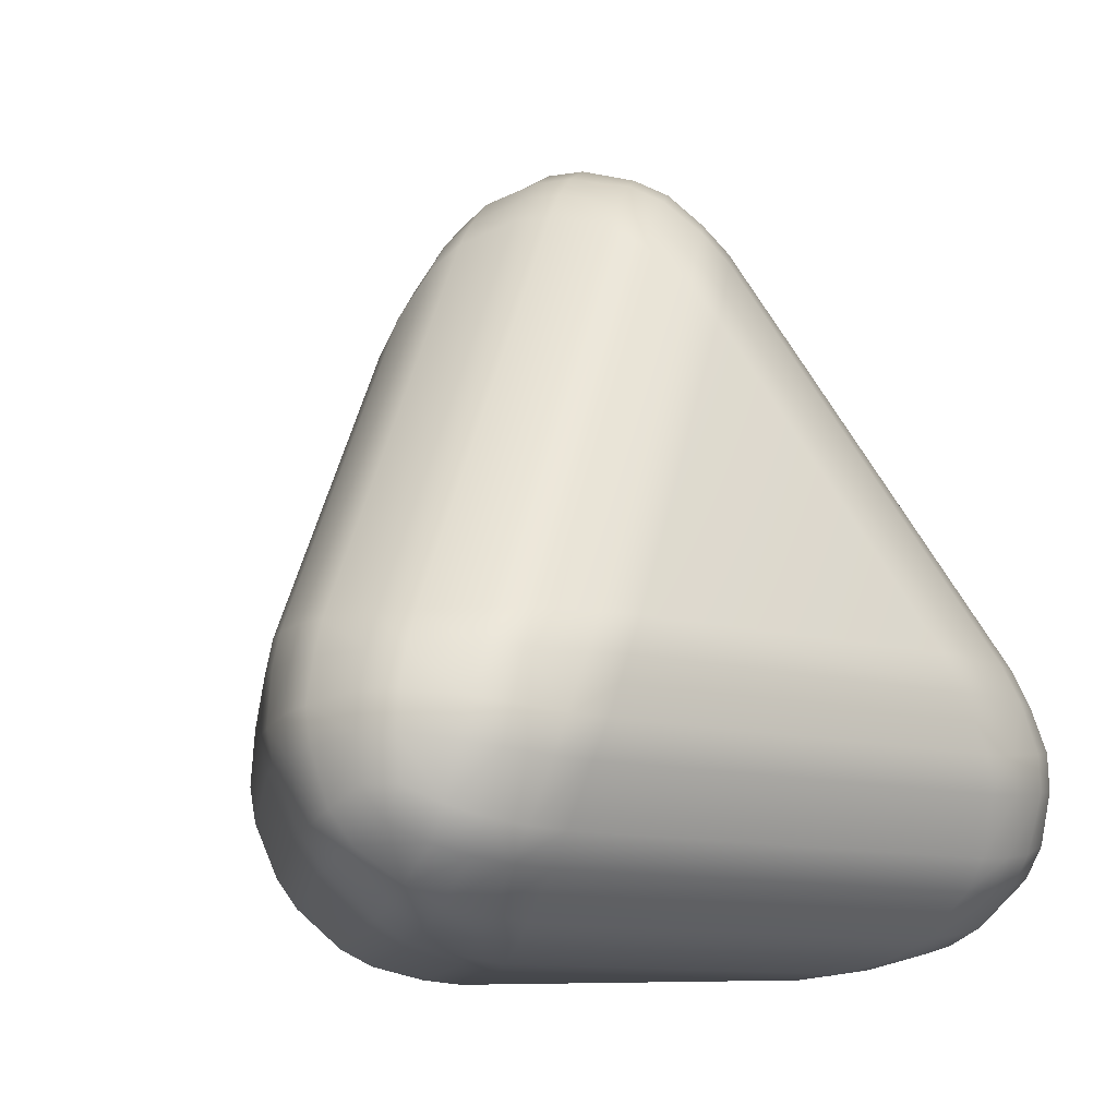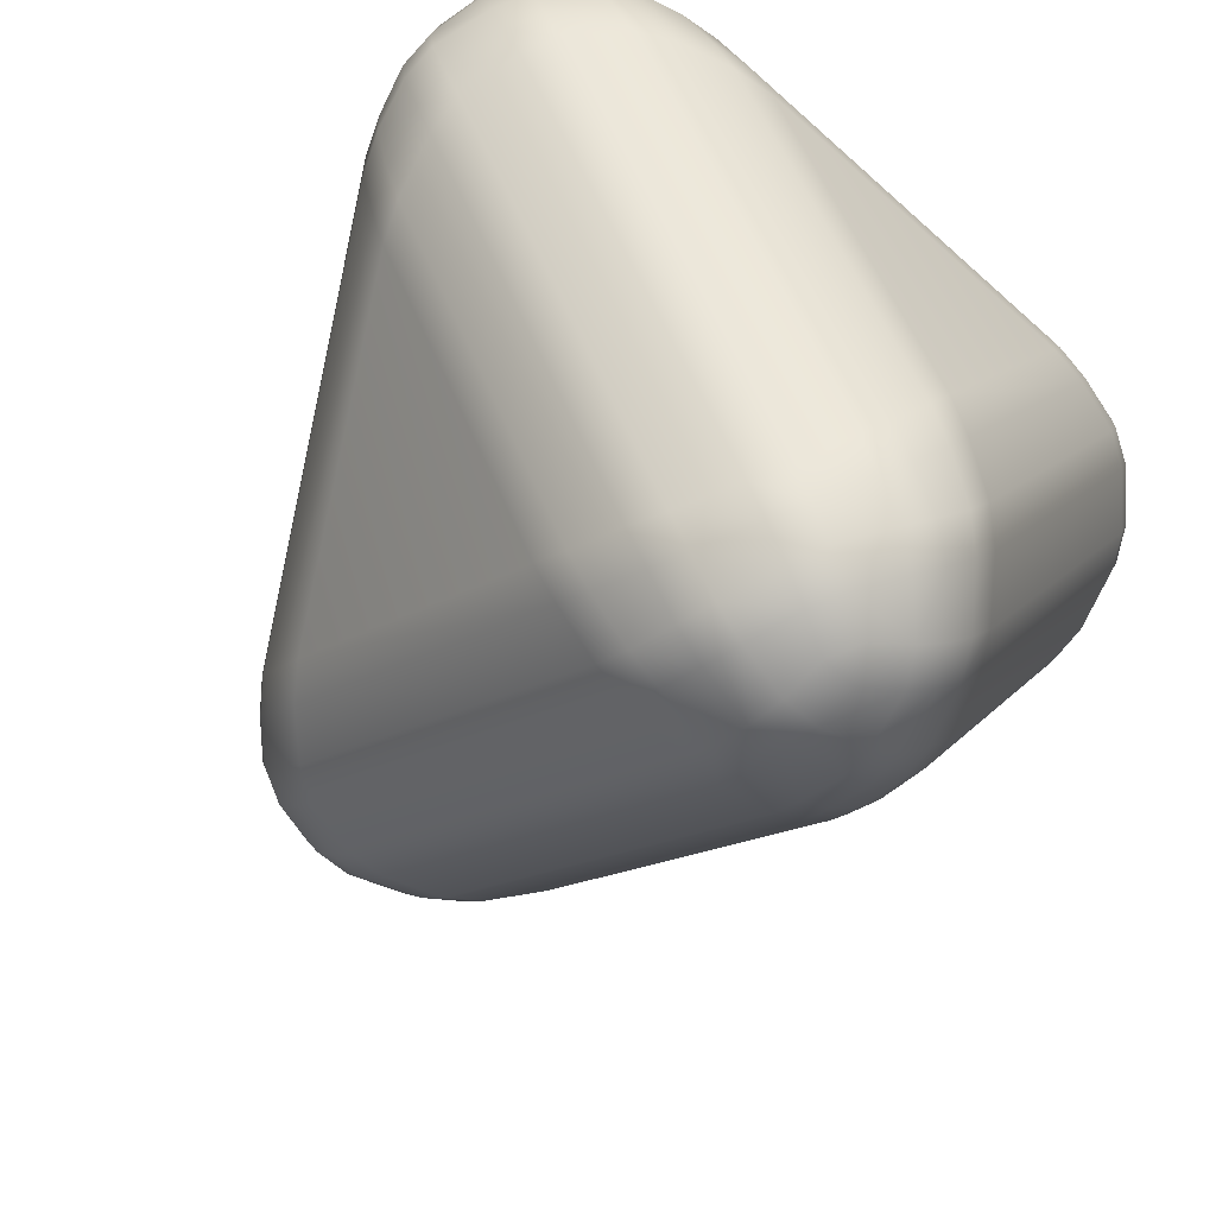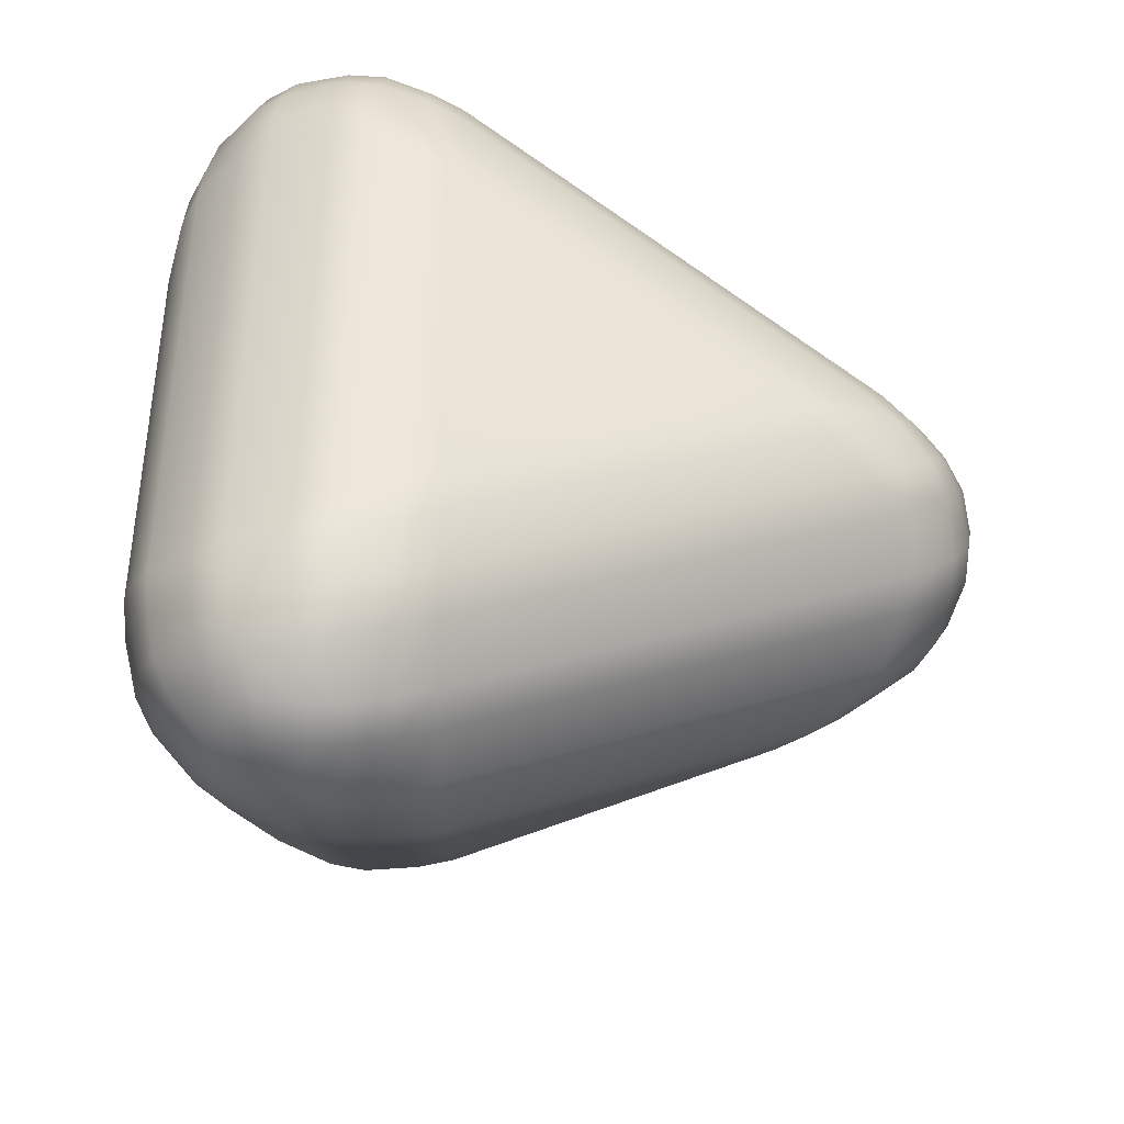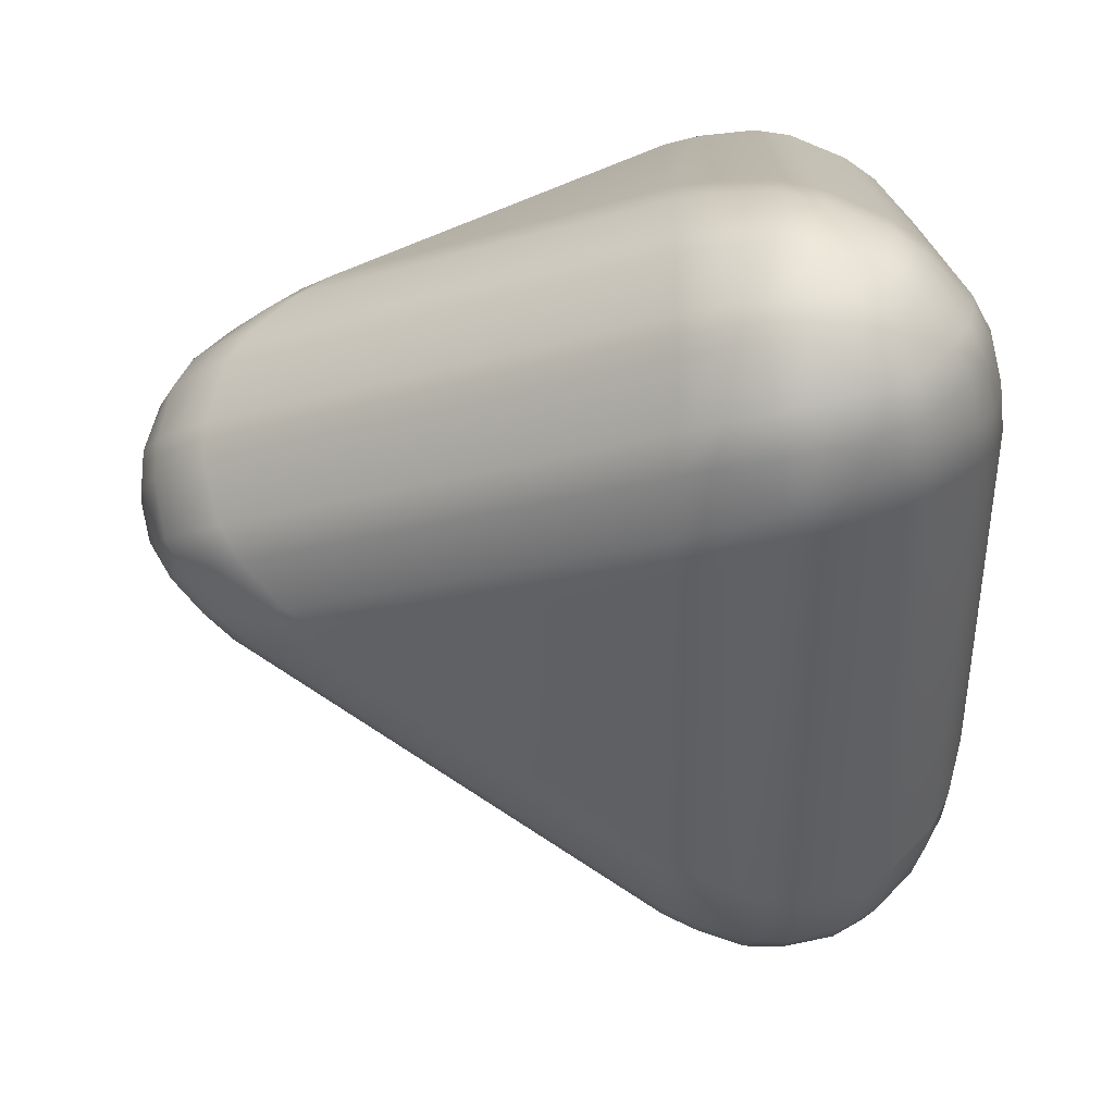
<metadata>
{"format":"obj","ext":"obj","renderer":"f3d","projection":"perspective","resolution":1024,"background":"white","views":[{"elev":-10.5,"azim":-157.3,"up":"+Y"},{"elev":-57.4,"azim":-43.2,"up":"+Z"},{"elev":-68.9,"azim":88.6,"up":"+Z"},{"elev":14.2,"azim":-88.9,"up":"+Z"}]}
</metadata>
<code>
g default
v -0.6979 -0.2287 0.3026
v -0.6737 -0.17 0.2859
v -0.6713 -0.1673 0.2188
v -0.6979 -0.2296 0.2373
v -0.6445 -0.2294 0.07799
v -0.671 -0.2291 0.1419
v -0.6456 -0.1679 0.1217
v -0.6173 -0.1665 0.05529
v -0.2431 0.5534 -0.0264
v -0.2843 0.5002 -0.005344
v -0.264 0.5352 0.04897
v -0.225 0.5847 0.02838
v -0.2626 0.4309 -0.1419
v -0.3061 0.3724 -0.1244
v -0.2996 0.4309 -0.07788
v -0.2577 0.4847 -0.09638
v -0.6403 -0.2281 0.4591
v -0.6146 -0.1701 0.4435
v -0.646 -0.1696 0.3883
v -0.6724 -0.2281 0.4035
v -0.183 0.6122 0.121
v -0.2197 0.5627 0.1428
v -0.1881 0.5621 0.198
v -0.1509 0.6122 0.1765
v -0.5091 -0.2296 0.5643
v -0.4809 -0.168 0.5505
v -0.5393 -0.1695 0.5183
v -0.5657 -0.2287 0.5317
v -0.09172 0.5847 0.2592
v -0.1284 0.5355 0.283
v -0.09212 0.499 0.328
v -0.05334 0.5534 0.3023
v -0.3112 -0.1665 0.5854
v -0.3828 -0.1679 0.5768
v -0.413 -0.229 0.5886
v -0.3444 -0.2294 0.5977
v 0.03697 0.4309 0.3769
v 0 0.4847 0.3499
v -0.03701 0.4309 0.3769
v 0 0.3724 0.4058
v -0.5644 -0.6047 0.2711
v -0.5369 -0.6116 0.2118
v -0.4775 -0.6425 0.2199
v -0.508 -0.6355 0.2829
v -0.3442 -0.6671 0.2944
v -0.4131 -0.6586 0.2908
v -0.3818 -0.6671 0.2294
v -0.3093 -0.6758 0.2309
v -0.05427 -0.6355 -0.5028
v -0.09369 -0.6423 -0.4461
v -0.131 -0.6112 -0.4921
v -0.09274 -0.6047 -0.5458
v 0.03755 -0.6671 -0.3668
v 0 -0.6758 -0.3047
v -0.03752 -0.6671 -0.3668
v 0 -0.6586 -0.4246
v -0.6711 -0.4829 0.228
v -0.6438 -0.4879 0.1689
v -0.6117 -0.5399 0.1864
v -0.6392 -0.5355 0.2462
v -0.1517 -0.5355 -0.5981
v -0.1898 -0.5395 -0.5452
v -0.2215 -0.4874 -0.563
v -0.1834 -0.4829 -0.6166
v -0.6977 -0.323 0.1745
v -0.6705 -0.3262 0.1111
v -0.6715 -0.3889 0.1342
v -0.6973 -0.385 0.1949
v -0.2252 -0.385 -0.6227
v -0.2648 -0.3883 -0.5706
v -0.2848 -0.3256 -0.5569
v -0.2431 -0.323 -0.6129
v -0.2628 -0.1679 -0.5414
v -0.2579 -0.2291 -0.5735
v -0.3001 -0.2295 -0.5186
v -0.3061 -0.1665 -0.4836
v -0.4721 -0.385 0.585
v -0.4071 -0.3883 0.5932
v -0.3852 -0.3256 0.6036
v -0.4546 -0.323 0.5955
v 0.4546 -0.323 0.5955
v 0.3861 -0.3262 0.6037
v 0.4067 -0.3889 0.593
v 0.4721 -0.385 0.585
v 0.3111 -0.1665 0.5854
v 0.3444 -0.2294 0.5977
v 0.4131 -0.2291 0.5886
v 0.3828 -0.1679 0.5768
v -0.4875 -0.5355 0.5089
v -0.4226 -0.5395 0.5155
v -0.4222 -0.4873 0.5518
v -0.4876 -0.4829 0.5457
v 0.4876 -0.4829 0.5457
v 0.4228 -0.4878 0.5516
v 0.422 -0.5399 0.5151
v 0.4875 -0.5355 0.5089
v -0.4537 -0.6355 0.377
v -0.3848 -0.6423 0.3827
v -0.4061 -0.6112 0.438
v -0.4716 -0.6047 0.4317
v 0.4716 -0.6047 0.4317
v 0.4066 -0.6116 0.4376
v 0.3838 -0.6425 0.3821
v 0.4537 -0.6355 0.377
v 0.3818 -0.6671 0.2294
v 0.4131 -0.6586 0.2908
v 0.3442 -0.6671 0.2945
v 0.3093 -0.6758 0.2309
v 0.5657 -0.2287 0.5317
v 0.5391 -0.17 0.519
v 0.4798 -0.1673 0.5505
v 0.5091 -0.2296 0.5643
v 0.05334 0.5534 0.3023
v 0.09217 0.5001 0.3274
v 0.129 0.5352 0.2827
v 0.09172 0.5847 0.2592
v 0.6724 -0.2281 0.4035
v 0.6461 -0.1701 0.389
v 0.6139 -0.1696 0.4438
v 0.6403 -0.2281 0.4591
v 0.1509 0.6122 0.1765
v 0.1882 0.5627 0.1974
v 0.2202 0.5621 0.1425
v 0.183 0.6122 0.121
v 0.6979 -0.2296 0.2373
v 0.6719 -0.168 0.2198
v 0.6732 -0.1695 0.2864
v 0.6979 -0.2287 0.3026
v 0.225 0.5847 0.02838
v 0.2639 0.5355 0.04827
v 0.2848 0.499 -0.005664
v 0.2431 0.5534 -0.0264
v 0.6173 -0.1665 0.05529
v 0.6456 -0.1679 0.1217
v 0.671 -0.229 0.1419
v 0.6445 -0.2294 0.07799
v 0.2626 0.4309 -0.1419
v 0.2577 0.4847 -0.09638
v 0.2996 0.4309 -0.07785
v 0.3061 0.3724 -0.1244
v 0.6973 -0.385 0.1949
v 0.672 -0.3883 0.1345
v 0.67 -0.3256 0.1103
v 0.6977 -0.323 0.1745
v 0.2431 -0.323 -0.6129
v 0.2844 -0.3263 -0.5577
v 0.2649 -0.3889 -0.5701
v 0.2252 -0.385 -0.6227
v 0.3061 -0.1665 -0.4836
v 0.3 -0.2294 -0.5186
v 0.2579 -0.2291 -0.5735
v 0.2628 -0.1679 -0.5414
v 0.6392 -0.5355 0.2462
v 0.6124 -0.5395 0.1868
v 0.6437 -0.4873 0.1683
v 0.6711 -0.4829 0.228
v 0.1834 -0.4829 -0.6166
v 0.221 -0.4879 -0.5635
v 0.1897 -0.5399 -0.5445
v 0.1517 -0.5355 -0.5981
v 0.508 -0.6355 0.283
v 0.4785 -0.6423 0.2205
v 0.537 -0.6112 0.2112
v 0.5644 -0.6047 0.2711
v 0.09274 -0.6047 -0.5458
v 0.1303 -0.6116 -0.4924
v 0.09365 -0.6425 -0.4449
v 0.05427 -0.6355 -0.5028
v 0.1323 -0.2287 -0.6772
v 0.1345 -0.17 -0.6479
v 0.1915 -0.1674 -0.6122
v 0.1888 -0.2296 -0.6445
v 0.1898 0.5534 -0.1188
v 0.1921 0.5002 -0.165
v 0.1349 0.5352 -0.1745
v 0.1333 0.5847 -0.1305
v -0.03206 -0.2281 -0.7055
v -0.03148 -0.1701 -0.6755
v 0.03206 -0.1696 -0.675
v 0.03206 -0.2281 -0.7055
v 0.03206 0.6122 -0.1404
v 0.03153 0.5627 -0.1831
v -0.03206 0.5621 -0.1834
v -0.03206 0.6122 -0.1404
v -0.1888 -0.2296 -0.6445
v -0.191 -0.168 -0.6132
v -0.1339 -0.1695 -0.6477
v -0.1323 -0.2287 -0.6772
v -0.1333 0.5847 -0.1305
v -0.1355 0.5355 -0.1741
v -0.1926 0.499 -0.1652
v -0.1898 0.5534 -0.1188
v -0.547 -0.3763 0.5674
v -0.5358 -0.3132 0.5739
v -0.5912 -0.3047 0.5425
v -0.6021 -0.3677 0.5358
v -0.6675 -0.3548 0.4747
v -0.6603 -0.2907 0.47
v -0.6919 -0.2903 0.4148
v -0.6995 -0.3548 0.4192
v -0.7197 -0.3677 0.3321
v -0.7201 -0.3047 0.3193
v -0.7196 -0.3132 0.2555
v -0.7195 -0.3763 0.2685
v -0.6988 -0.4565 0.3492
v -0.6905 -0.4741 0.2876
v -0.6585 -0.5263 0.3053
v -0.6668 -0.5091 0.3673
v -0.6012 -0.5634 0.3995
v -0.5896 -0.5909 0.3425
v -0.5341 -0.6181 0.3607
v -0.5461 -0.5909 0.4179
v -0.6061 -0.5091 0.4724
v -0.5487 -0.5259 0.4964
v -0.5485 -0.4737 0.5329
v -0.6065 -0.4565 0.5091
v -0.6563 -0.4795 0.4313
v -0.6563 -0.4271 0.4682
v -0.6883 -0.4271 0.4128
v 0.7195 -0.3763 0.2685
v 0.7196 -0.3132 0.2556
v 0.7201 -0.3047 0.3193
v 0.7197 -0.3677 0.3321
v 0.6995 -0.3548 0.4192
v 0.6919 -0.2907 0.4154
v 0.6598 -0.2903 0.4703
v 0.6675 -0.3548 0.4747
v 0.6022 -0.3677 0.5358
v 0.5912 -0.3047 0.5425
v 0.5357 -0.3132 0.5739
v 0.547 -0.3763 0.5674
v 0.6065 -0.4565 0.5091
v 0.549 -0.4741 0.5327
v 0.5483 -0.5263 0.4961
v 0.6062 -0.5091 0.4724
v 0.6012 -0.5634 0.3995
v 0.5461 -0.5909 0.4179
v 0.5341 -0.6181 0.3607
v 0.5896 -0.5909 0.3425
v 0.6668 -0.5091 0.3673
v 0.6589 -0.5259 0.3055
v 0.6904 -0.4737 0.2871
v 0.6988 -0.4565 0.3492
v 0.6563 -0.4795 0.4313
v 0.6883 -0.4271 0.4128
v 0.6563 -0.4271 0.4682
v -0.1725 -0.3763 -0.6788
v -0.1838 -0.3132 -0.6724
v -0.1289 -0.3047 -0.7047
v -0.1176 -0.3677 -0.7108
v -0.03206 -0.3548 -0.7369
v -0.03155 -0.2907 -0.7283
v 0.03206 -0.2903 -0.728
v 0.03206 -0.3548 -0.7369
v 0.1176 -0.3677 -0.7108
v 0.1289 -0.3047 -0.7047
v 0.1838 -0.3132 -0.6724
v 0.1725 -0.3763 -0.6788
v 0.09229 -0.4565 -0.7012
v 0.1415 -0.4741 -0.6632
v 0.1102 -0.5263 -0.6444
v 0.06069 -0.5091 -0.6826
v -0 -0.5634 -0.6418
v 0.04351 -0.5909 -0.6033
v -0 -0.6181 -0.5644
v -0.04351 -0.5909 -0.6033
v -0.06069 -0.5091 -0.6826
v -0.1102 -0.5259 -0.6449
v -0.1419 -0.4738 -0.6629
v -0.09229 -0.4565 -0.7012
v 0 -0.4795 -0.7055
v -0.032 -0.4271 -0.724
v 0.032 -0.4271 -0.724
v 0.1731 0.636 0.002341
v 0.1849 0.6073 -0.05437
v 0.13 0.636 -0.07244
v 0.1182 0.664 -0.01589
v 0.03206 0.6849 -0.0363
v 0.03164 0.6542 -0.093
v -0.03206 0.6539 -0.09323
v -0.03206 0.6849 -0.0363
v -0.1182 0.664 -0.01589
v -0.1299 0.636 -0.07253
v -0.1849 0.6073 -0.05437
v -0.1731 0.636 0.002341
v -0.09282 0.6849 0.06894
v -0.1417 0.6542 0.09765
v -0.1101 0.6539 0.1529
v -0.06077 0.6849 0.1245
v 0 0.664 0.1889
v -0.04323 0.636 0.2273
v 0 0.6073 0.2658
v 0.04323 0.636 0.2273
v 0.06077 0.6849 0.1245
v 0.1101 0.6542 0.1525
v 0.1421 0.6539 0.0974
v 0.09282 0.6849 0.06894
v 0 0.6969 0.08938
v 0.03206 0.6969 0.03386
v -0.03206 0.6969 0.03386
g pPlane1
f 1 4 203 202
f 2 1 20 19
f 3 2 11 10
f 4 3 7 6
f 5 8 76 75
f 6 5 66 65
f 8 7 15 14
f 9 12 285 284
f 10 9 16 15
f 12 11 22 21
f 13 16 192 191
f 14 13 73 76
f 17 20 199 198
f 18 17 28 27
f 19 18 23 22
f 21 24 288 287
f 24 23 30 29
f 25 28 195 194
f 26 25 35 34
f 27 26 31 30
f 29 32 292 291
f 32 31 39 38
f 33 36 86 85
f 34 33 40 39
f 36 35 80 79
f 37 40 85 88
f 38 37 114 113
f 41 44 211 210
f 42 41 60 59
f 43 42 51 50
f 44 43 47 46
f 45 48 108 107
f 46 45 98 97
f 48 47 55 54
f 49 52 266 265
f 50 49 56 55
f 52 51 62 61
f 53 56 168 167
f 54 53 105 108
f 57 60 207 206
f 58 57 68 67
f 59 58 63 62
f 61 64 269 268
f 64 63 70 69
f 65 68 204 203
f 67 66 71 70
f 69 72 248 247
f 72 71 75 74
f 74 73 186 185
f 77 80 194 193
f 78 77 92 91
f 79 78 83 82
f 81 84 231 230
f 82 81 87 86
f 84 83 94 93
f 88 87 112 111
f 89 92 215 214
f 90 89 100 99
f 91 90 95 94
f 93 96 234 233
f 96 95 102 101
f 97 100 212 211
f 99 98 103 102
f 101 104 238 237
f 104 103 107 106
f 106 105 162 161
f 109 112 230 229
f 110 109 120 119
f 111 110 115 114
f 113 116 293 292
f 116 115 122 121
f 117 120 226 225
f 118 117 128 127
f 119 118 123 122
f 121 124 296 295
f 124 123 130 129
f 125 128 222 221
f 126 125 135 134
f 127 126 131 130
f 129 132 275 274
f 132 131 139 138
f 133 136 150 149
f 134 133 140 139
f 136 135 144 143
f 137 140 149 152
f 138 137 174 173
f 141 144 221 220
f 142 141 156 155
f 143 142 147 146
f 145 148 258 257
f 146 145 151 150
f 148 147 158 157
f 152 151 172 171
f 153 156 242 241
f 154 153 164 163
f 155 154 159 158
f 157 160 261 260
f 160 159 166 165
f 161 164 239 238
f 163 162 167 166
f 165 168 265 264
f 169 172 257 256
f 170 169 180 179
f 171 170 175 174
f 173 176 276 275
f 176 175 182 181
f 177 180 253 252
f 178 177 188 187
f 179 178 183 182
f 181 184 280 279
f 184 183 190 189
f 185 188 249 248
f 187 186 191 190
f 189 192 284 283
f 193 196 216 215
f 196 195 198 197
f 197 200 219 218
f 200 199 202 201
f 201 204 206 205
f 205 208 217 219
f 208 207 210 209
f 209 212 214 213
f 213 216 218 217
f 220 223 243 242
f 223 222 225 224
f 224 227 246 245
f 227 226 229 228
f 228 231 233 232
f 232 235 244 246
f 235 234 237 236
f 236 239 241 240
f 240 243 245 244
f 247 250 270 269
f 250 249 252 251
f 251 254 273 272
f 254 253 256 255
f 255 258 260 259
f 259 262 271 273
f 262 261 264 263
f 263 266 268 267
f 267 270 272 271
f 274 277 297 296
f 277 276 279 278
f 278 281 300 299
f 281 280 283 282
f 282 285 287 286
f 286 289 298 300
f 289 288 291 290
f 290 293 295 294
f 294 297 299 298
f 7 3 10 15
f 2 19 22 11
f 18 27 30 23
f 26 34 39 31
f 47 43 50 55
f 42 59 62 51
f 58 67 70 63
f 66 5 75 71
f 36 79 82 86
f 78 91 94 83
f 90 99 102 95
f 98 45 107 103
f 88 111 114 37
f 110 119 122 115
f 118 127 130 123
f 126 134 139 131
f 136 143 146 150
f 142 155 158 147
f 154 163 166 159
f 162 105 53 167
f 152 171 174 137
f 170 179 182 175
f 178 187 190 183
f 186 73 13 191
f 48 54 108
f 85 40 33
f 8 14 76
f 149 140 133
f 80 35 25 194
f 195 28 17 198
f 199 20 1 202
f 4 6 65 203
f 204 68 57 206
f 207 60 41 210
f 44 46 97 211
f 212 100 89 214
f 215 92 77 193
f 216 196 197 218
f 200 201 205 219
f 208 209 213 217
f 144 135 125 221
f 222 128 117 225
f 226 120 109 229
f 112 87 81 230
f 231 84 93 233
f 234 96 101 237
f 104 106 161 238
f 239 164 153 241
f 242 156 141 220
f 243 223 224 245
f 227 228 232 246
f 235 236 240 244
f 72 74 185 248
f 249 188 177 252
f 253 180 169 256
f 172 151 145 257
f 258 148 157 260
f 261 160 165 264
f 168 56 49 265
f 266 52 61 268
f 269 64 69 247
f 270 250 251 272
f 254 255 259 273
f 262 263 267 271
f 132 138 173 275
f 276 176 181 279
f 280 184 189 283
f 192 16 9 284
f 285 12 21 287
f 288 24 29 291
f 32 38 113 292
f 293 116 121 295
f 296 124 129 274
f 297 277 278 299
f 281 282 286 300
f 289 290 294 298
f 1 2 3 4
f 5 6 7 8
f 9 10 11 12
f 13 14 15 16
f 17 18 19 20
f 21 22 23 24
f 25 26 27 28
f 29 30 31 32
f 33 34 35 36
f 37 38 39 40
f 41 42 43 44
f 45 46 47 48
f 49 50 51 52
f 53 54 55 56
f 57 58 59 60
f 61 62 63 64
f 65 66 67 68
f 69 70 71 72
f 73 74 75 76
f 77 78 79 80
f 81 82 83 84
f 85 86 87 88
f 89 90 91 92
f 93 94 95 96
f 97 98 99 100
f 101 102 103 104
f 105 106 107 108
f 109 110 111 112
f 113 114 115 116
f 117 118 119 120
f 121 122 123 124
f 125 126 127 128
f 129 130 131 132
f 133 134 135 136
f 137 138 139 140
f 141 142 143 144
f 145 146 147 148
f 149 150 151 152
f 153 154 155 156
f 157 158 159 160
f 161 162 163 164
f 165 166 167 168
f 169 170 171 172
f 173 174 175 176
f 177 178 179 180
f 181 182 183 184
f 185 186 187 188
f 189 190 191 192
f 193 194 195 196
f 197 198 199 200
f 201 202 203 204
f 205 206 207 208
f 209 210 211 212
f 213 214 215 216
f 217 218 219
f 220 221 222 223
f 224 225 226 227
f 228 229 230 231
f 232 233 234 235
f 236 237 238 239
f 240 241 242 243
f 244 245 246
f 247 248 249 250
f 251 252 253 254
f 255 256 257 258
f 259 260 261 262
f 263 264 265 266
f 267 268 269 270
f 271 272 273
f 274 275 276 277
f 278 279 280 281
f 282 283 284 285
f 286 287 288 289
f 290 291 292 293
f 294 295 296 297
f 298 299 300

</code>
